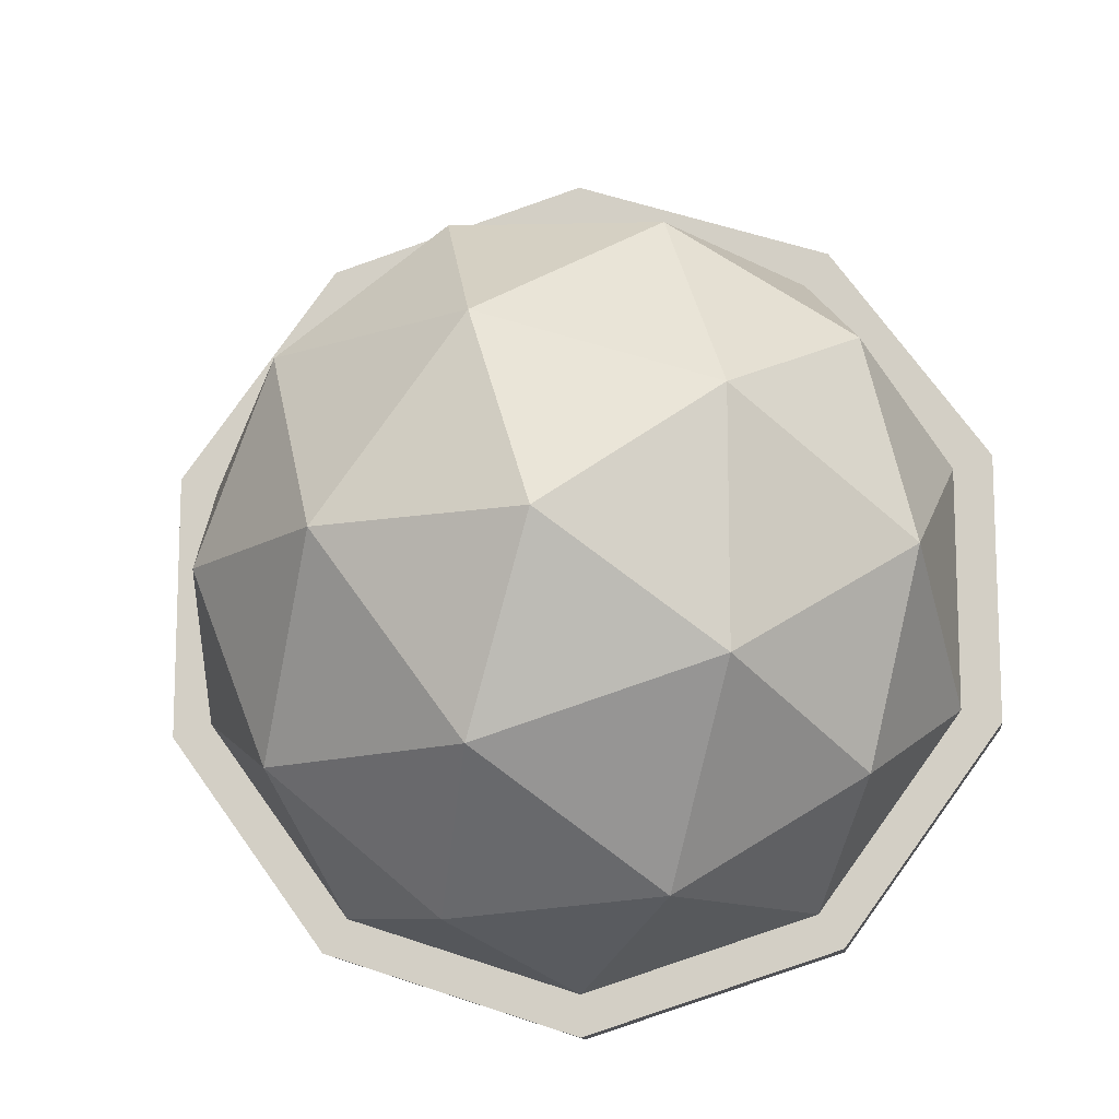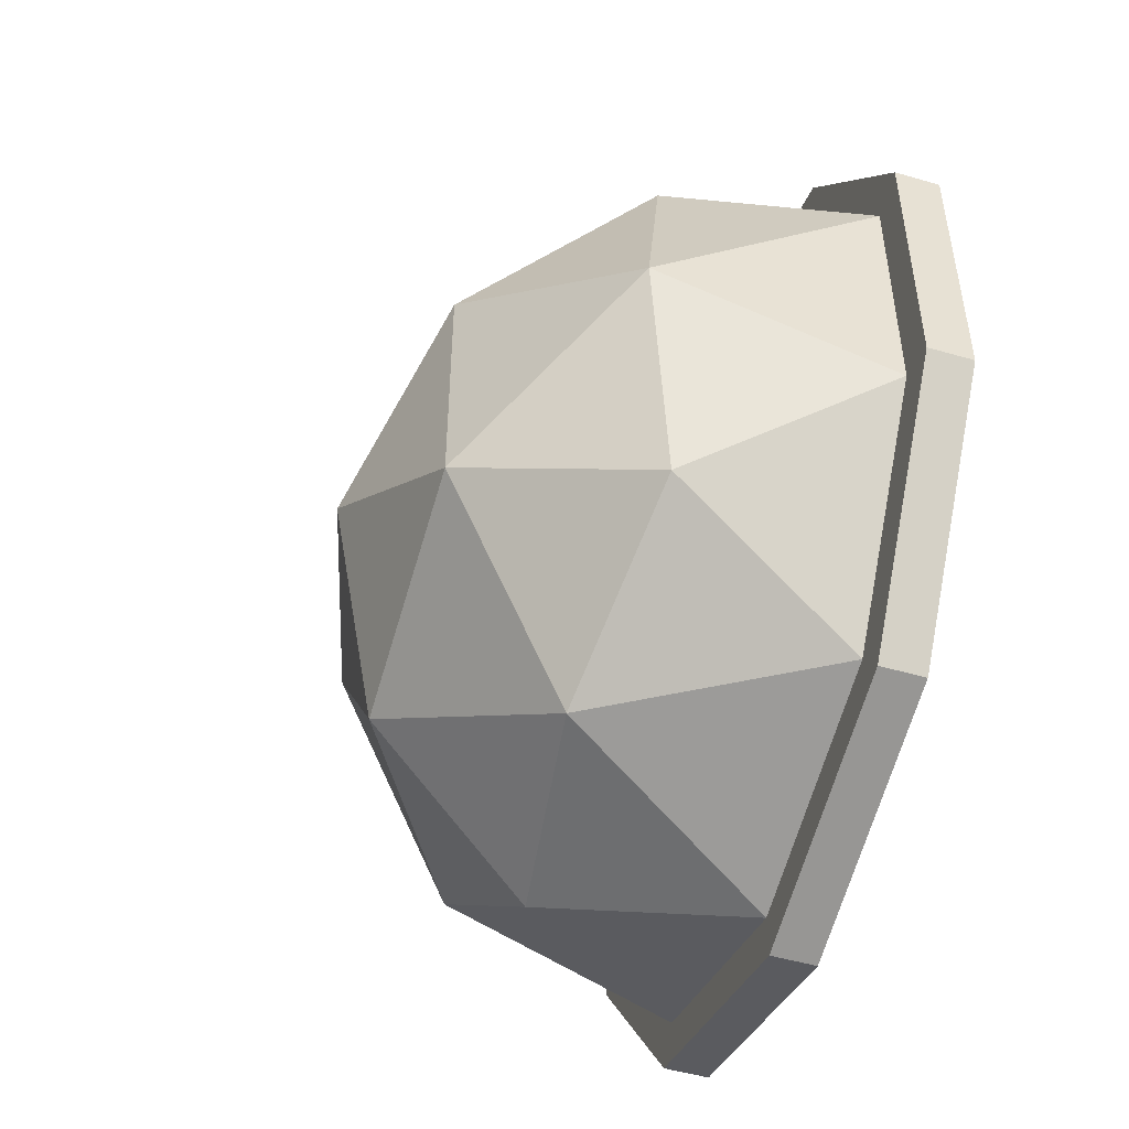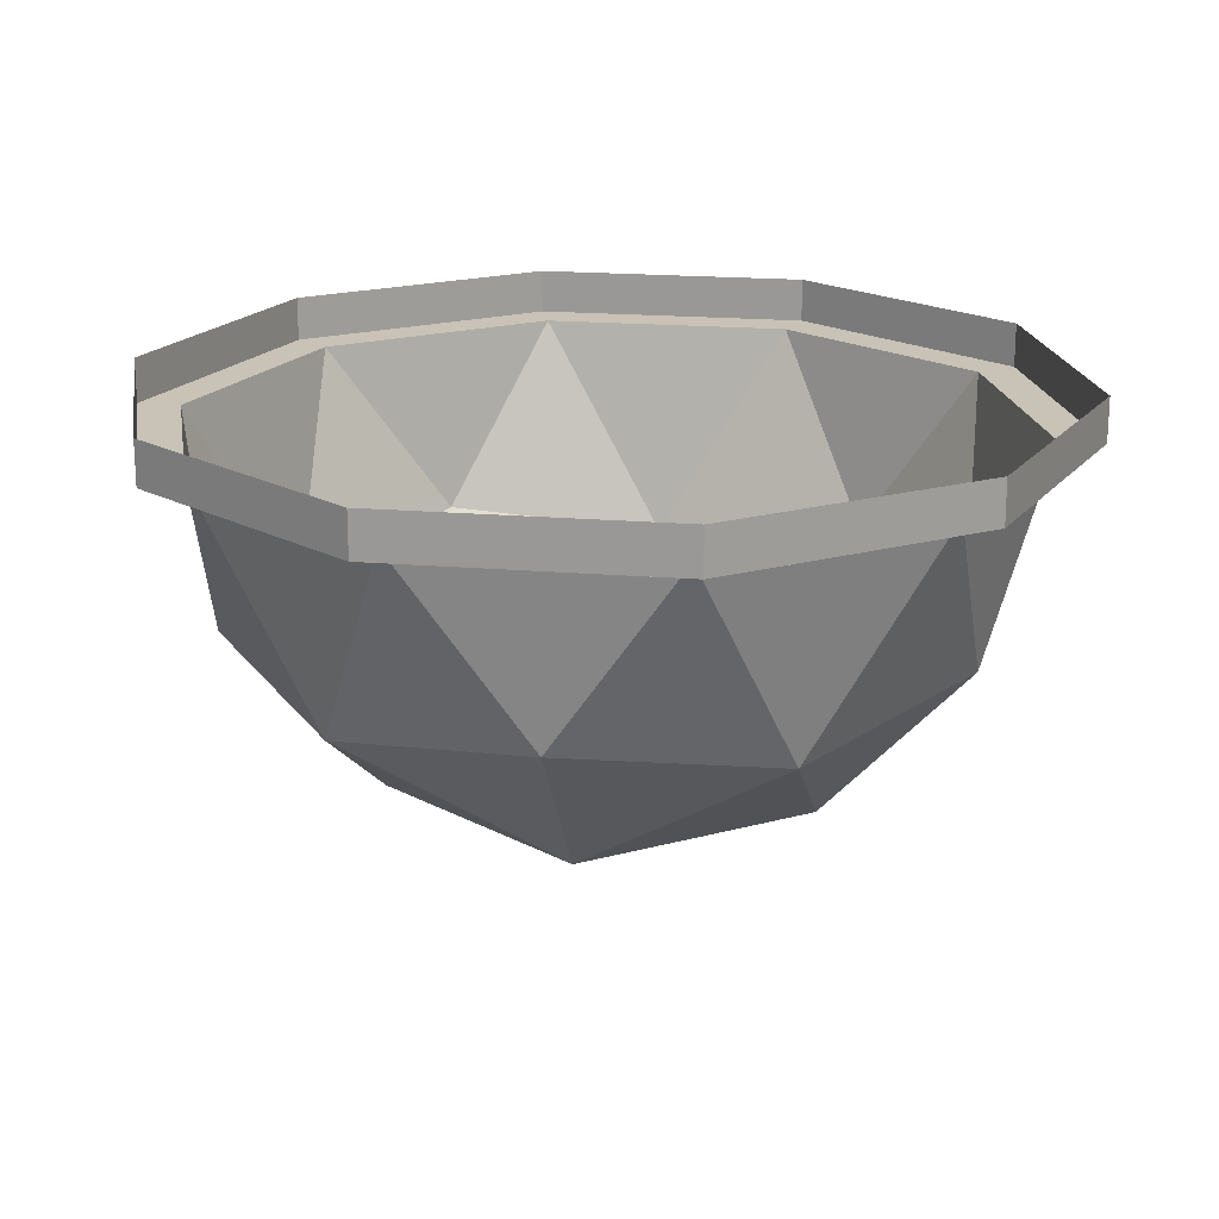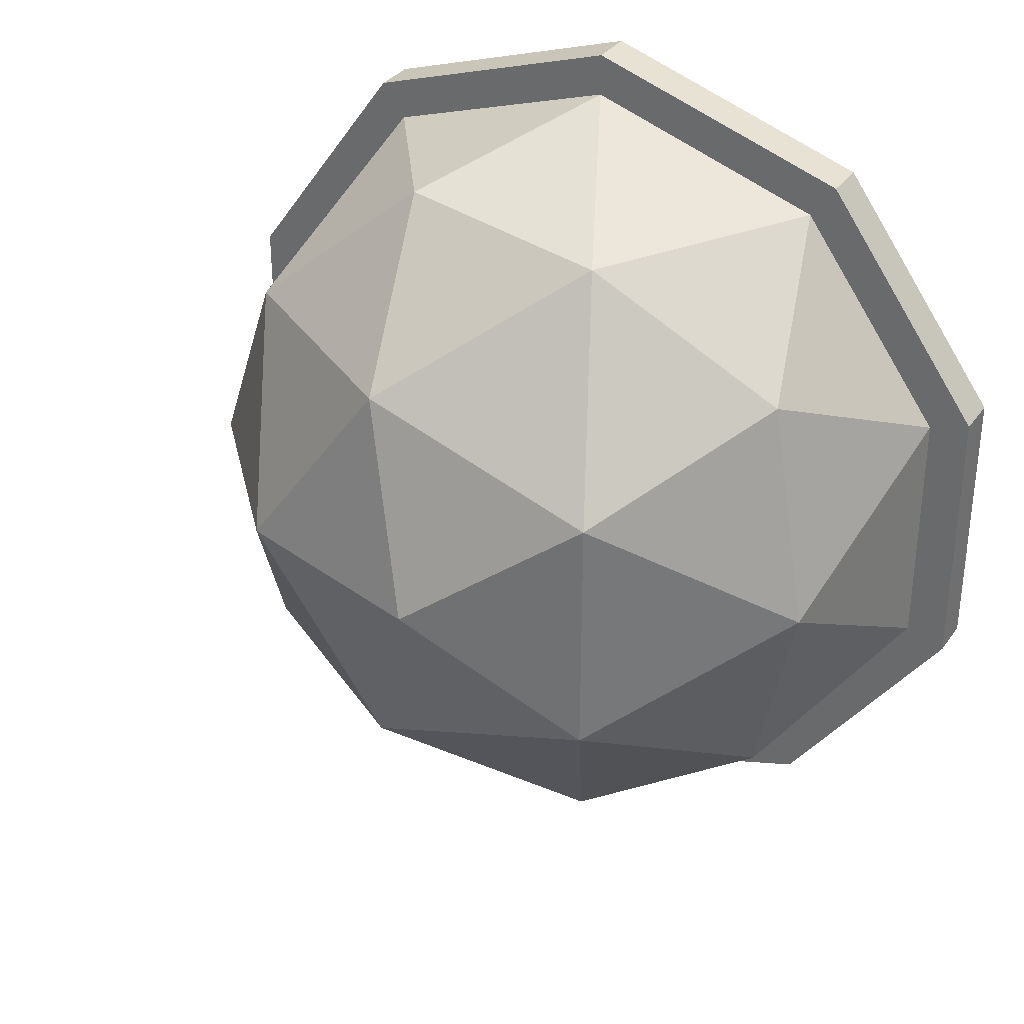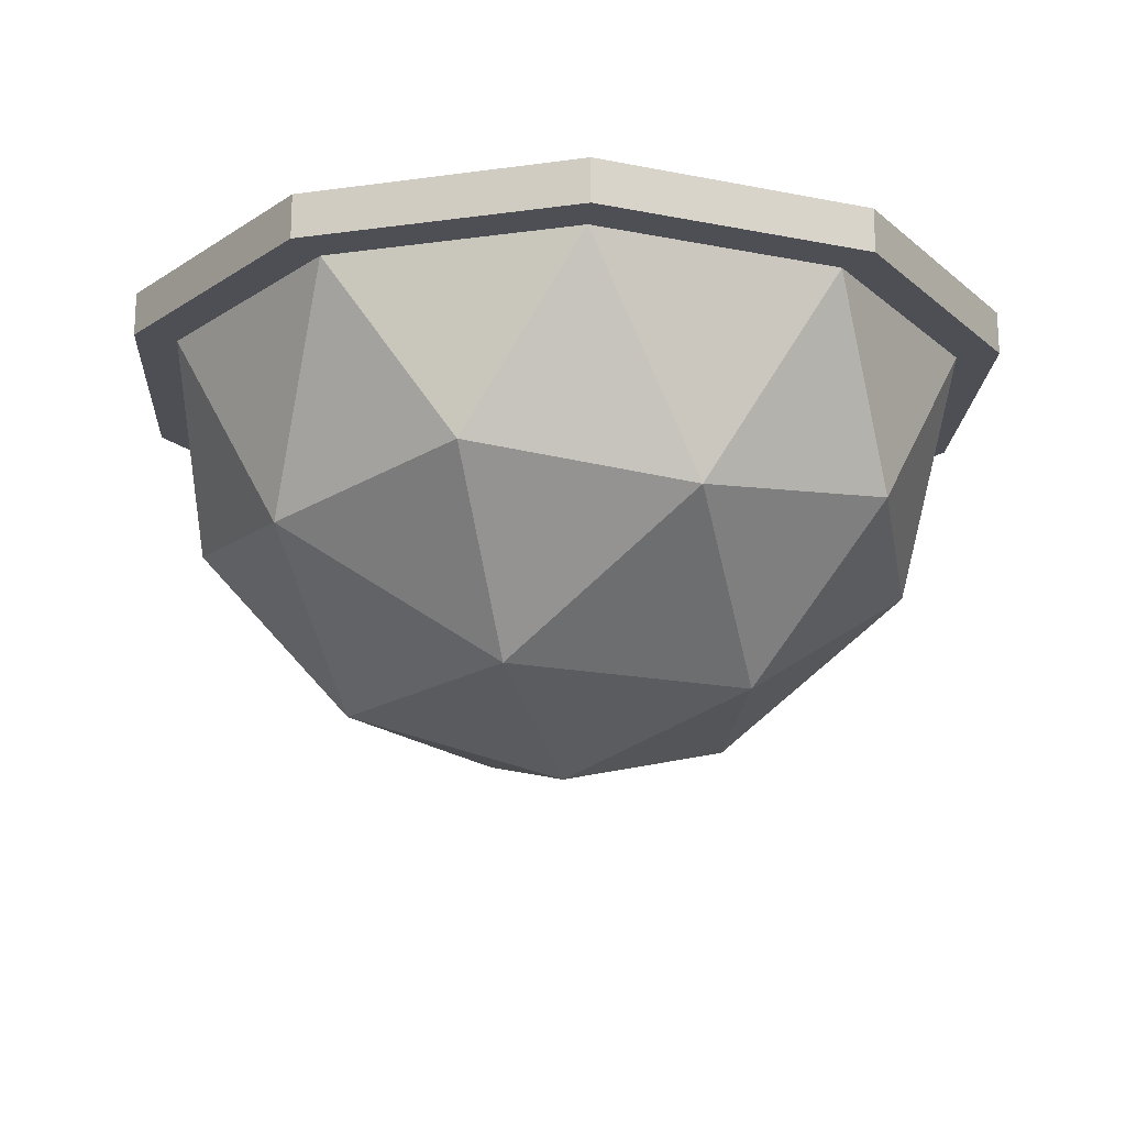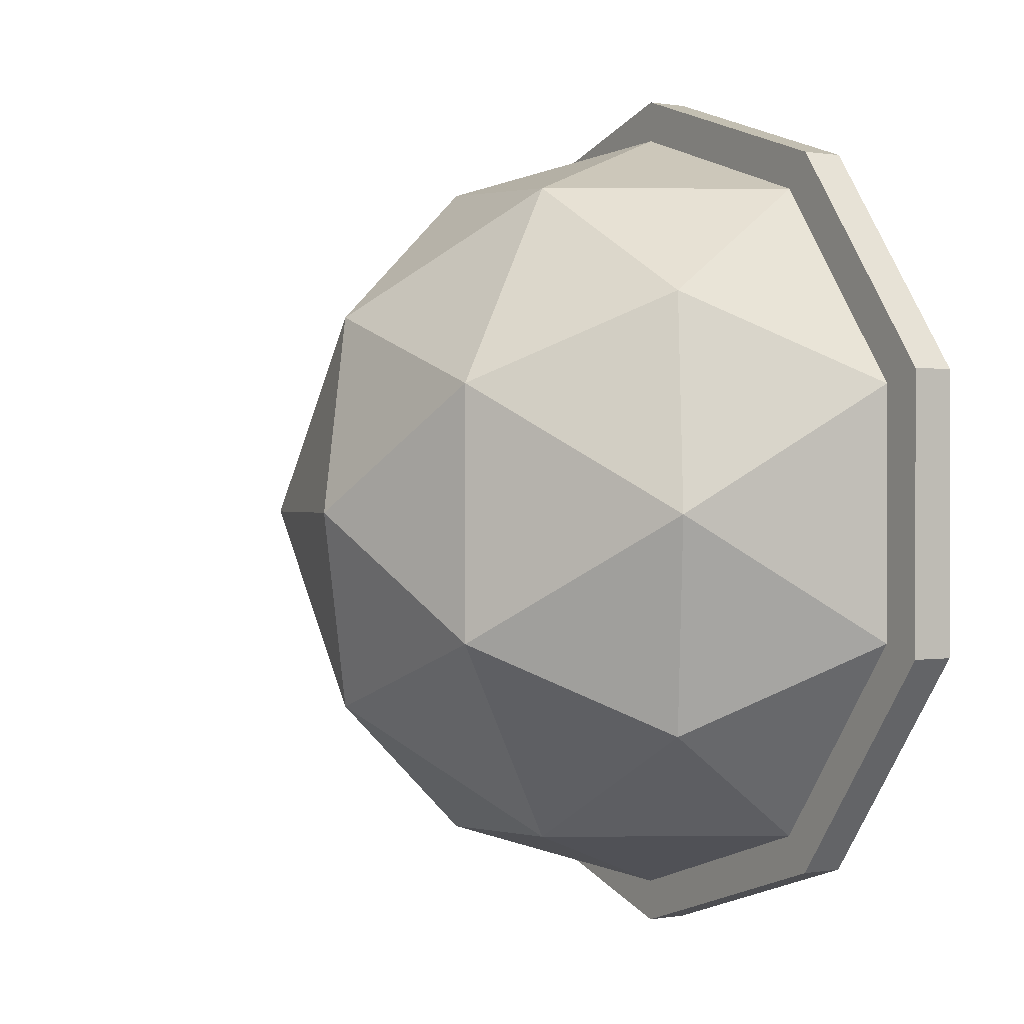
<metadata>
{"format":"obj","ext":"obj","renderer":"f3d","projection":"perspective","resolution":1024,"background":"white","views":[{"elev":-12.6,"azim":6.7,"up":"+Z"},{"elev":-50.2,"azim":72.3,"up":"+Z"},{"elev":19.5,"azim":-153.2,"up":"+Y"},{"elev":33.1,"azim":29.9,"up":"+Z"},{"elev":-18.3,"azim":-147.1,"up":"+Y"},{"elev":0.4,"azim":57.3,"up":"+Z"}]}
</metadata>
<code>
o Icosphere
v -0.03928 -0.8039 -0.01569
v 0.6843 -0.2512 0.51
v -0.3157 -0.2512 0.835
v -0.9337 -0.2512 -0.01569
v -0.3157 -0.2512 -0.8663
v 0.6843 -0.2512 -0.5414
v -1.09 0.304 0.3257
v -0.6887 0.304 0.8781
v -0.6887 0.304 -0.9095
v -1.09 0.304 -0.3571
v 0.6101 0.304 -0.9095
v -0.03928 0.304 -1.12
v -0.2017 -0.6546 0.4843
v 0.386 -0.6546 0.2933
v 0.2236 -0.3297 0.7933
v 0.8114 -0.3297 -0.01569
v 0.386 -0.6546 -0.3247
v -0.565 -0.6546 -0.01569
v -0.7275 -0.3297 0.4843
v -0.2017 -0.6546 -0.5157
v -0.7275 -0.3297 -0.5157
v 0.2236 -0.3297 -0.8247
v 0.9118 0.1961 0.2933
v 0.9118 0.1961 -0.3247
v -0.03928 0.1961 0.9843
v 0.5485 0.1961 0.7933
v -0.9903 0.1961 0.2933
v -0.6271 0.1961 0.7933
v -0.6271 0.1961 -0.8247
v -0.9903 0.1961 -0.3247
v 0.5485 0.1961 -0.8247
v -0.03928 0.1961 -1.016
v -0.03928 0.1961 -1.12
v 0.6101 0.1961 -0.9095
v -1.09 0.1961 -0.3571
v -0.6887 0.1961 -0.9095
v -0.6887 0.1961 0.8781
v -1.09 0.1961 0.3257
v 0.6101 0.1961 0.8781
v -0.03928 0.1961 1.089
v 1.011 0.1961 -0.3571
v 1.011 0.1961 0.3257
v 0.6101 0.304 0.8781
v -0.03928 0.304 1.089
v 1.011 0.304 -0.3571
v 1.011 0.304 0.3257
f 1 14 13
f 2 14 16
f 1 13 18
f 1 18 20
f 1 20 17
f 2 16 23
f 3 15 25
f 4 19 27
f 5 21 29
f 6 22 31
f 2 23 26
f 3 25 28
f 4 27 30
f 5 29 32
f 6 31 24
f 39 42 46 43
f 35 38 7 10
f 41 34 11 45
f 42 41 45 46
f 38 37 8 7
f 34 33 12 11
f 37 40 44 8
f 40 39 43 44
f 33 36 9 12
f 36 35 10 9
f 29 30 35 36
f 24 31 34 41
f 27 28 37 38
f 32 29 36 33
f 25 26 39 40
f 30 27 38 35
f 31 22 32
f 22 5 32
f 28 25 40 37
f 29 21 30
f 21 4 30
f 23 24 41 42
f 27 19 28
f 19 3 28
f 26 23 42 39
f 25 15 26
f 15 2 26
f 31 32 33 34
f 23 16 24
f 16 6 24
f 17 22 6
f 17 20 22
f 20 5 22
f 20 21 5
f 20 18 21
f 18 4 21
f 18 19 4
f 18 13 19
f 13 3 19
f 16 17 6
f 16 14 17
f 14 1 17
f 13 15 3
f 13 14 15
f 14 2 15

</code>
